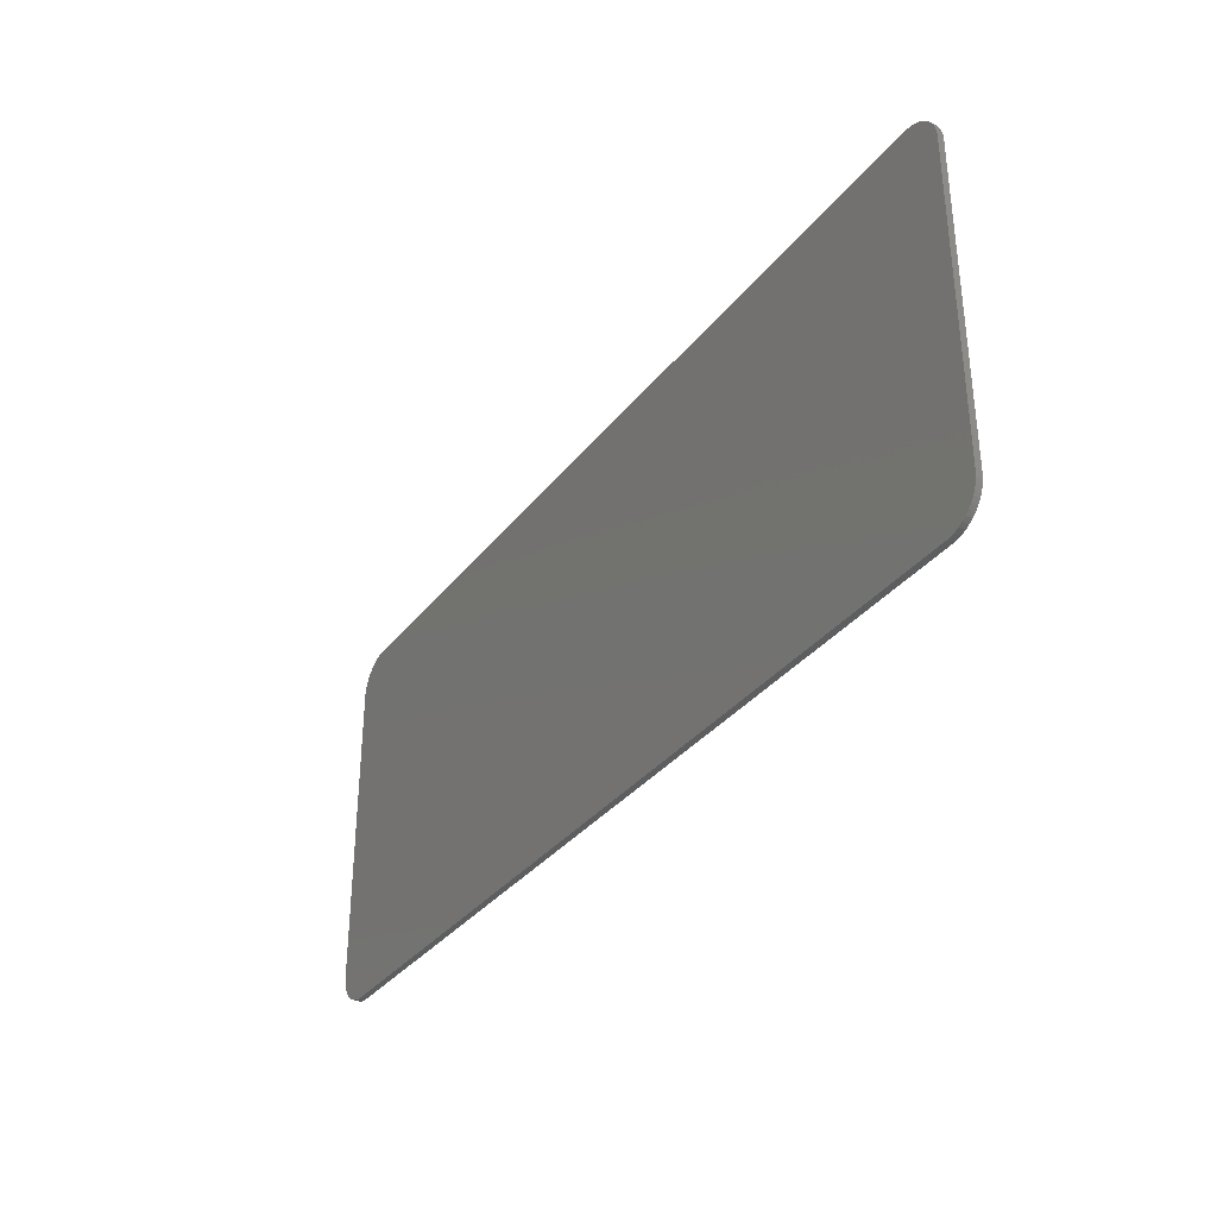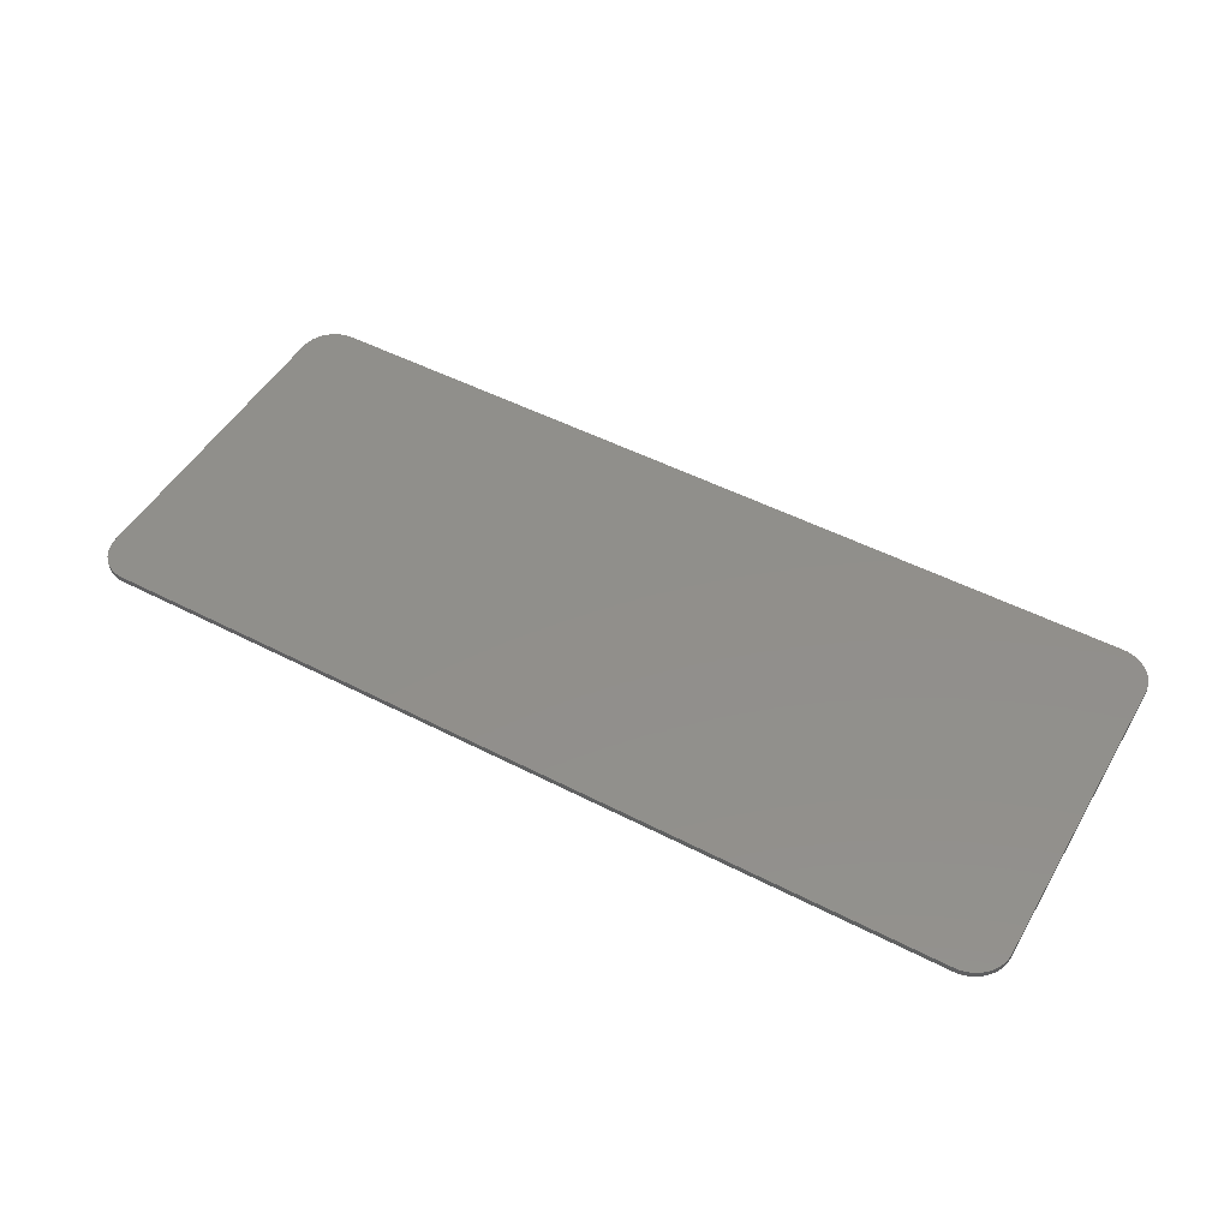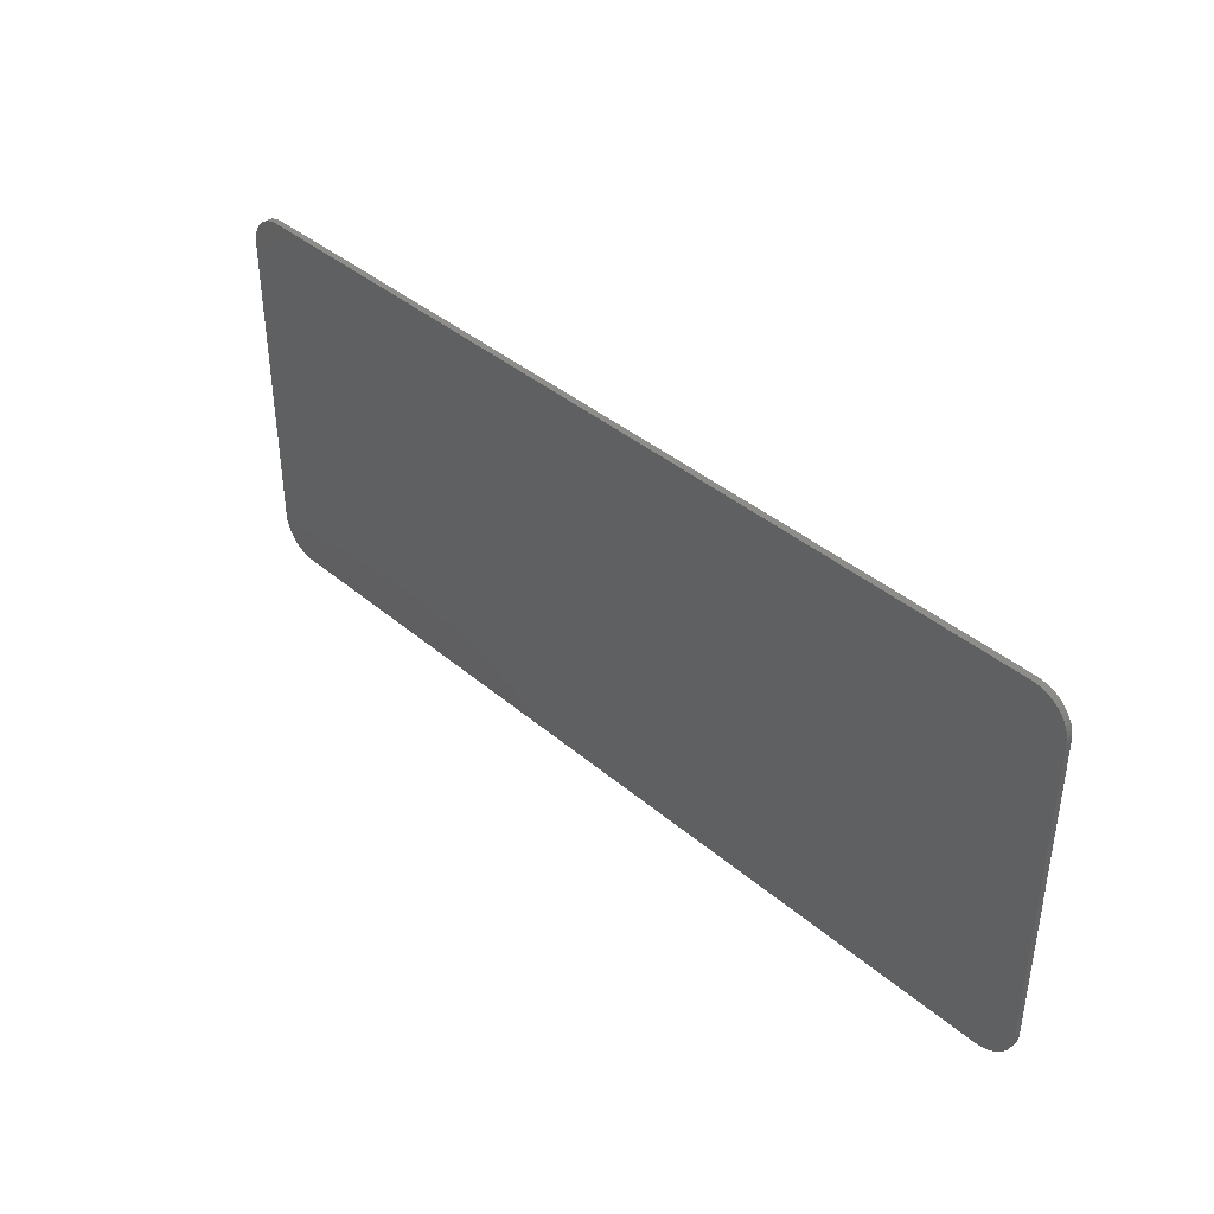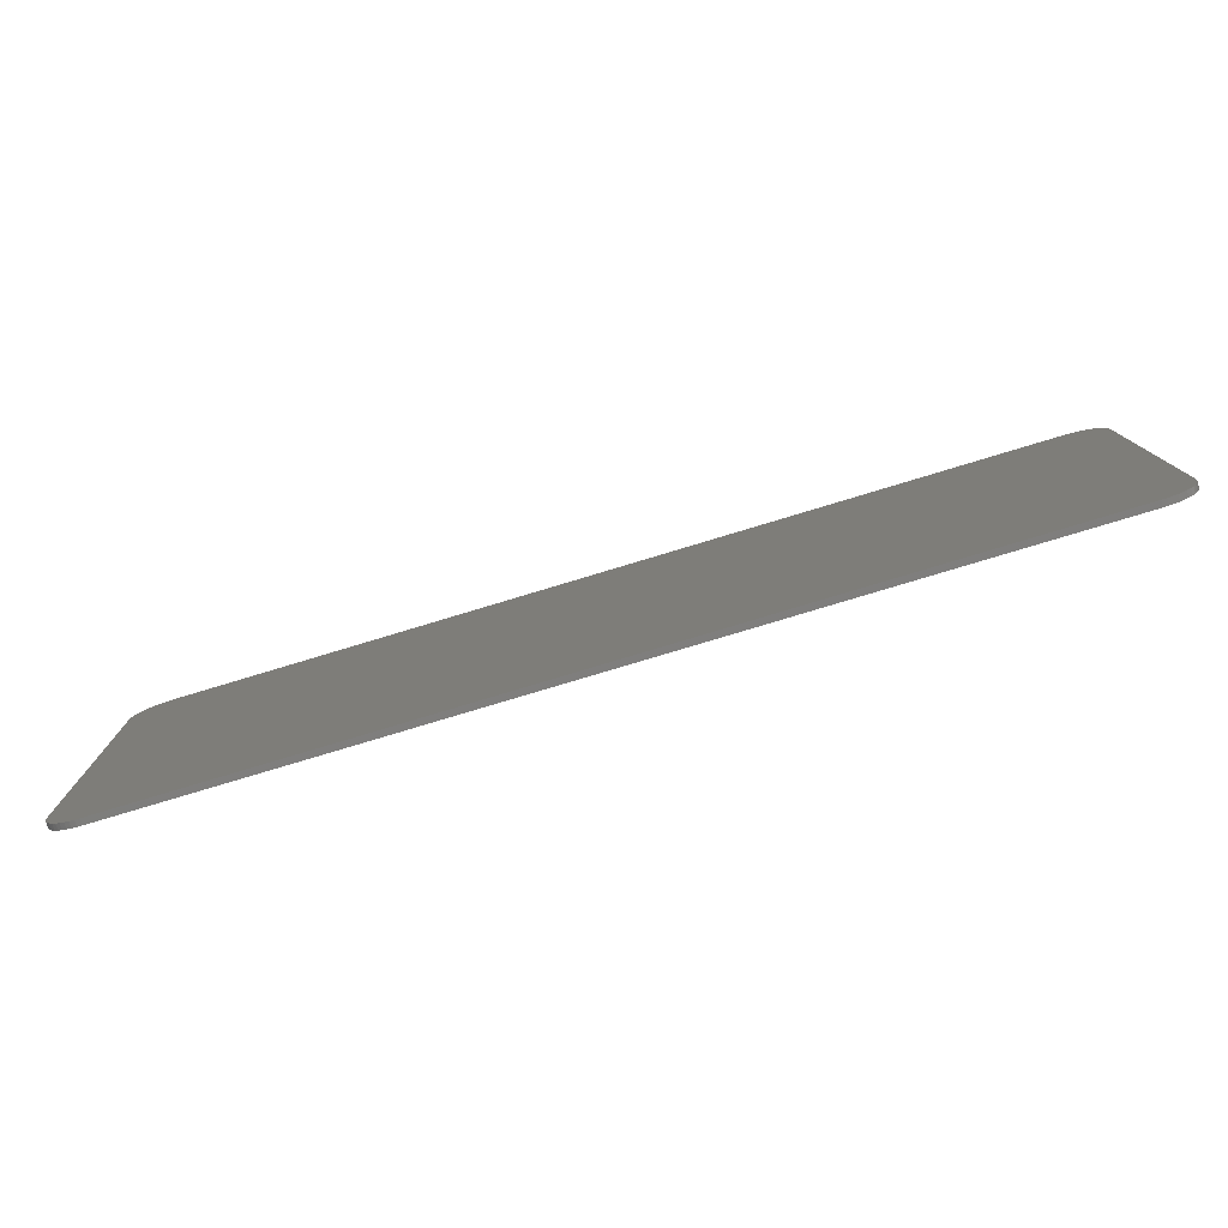
<metadata>
{"format":"stl","ext":"stl","renderer":"f3d","projection":"perspective","resolution":1024,"background":"white","views":[{"elev":-34.2,"azim":57.8,"up":"+Z"},{"elev":50.0,"azim":29.6,"up":"+Y"},{"elev":39.6,"azim":-133.6,"up":"+Z"},{"elev":-78.4,"azim":-163.2,"up":"+Z"}]}
</metadata>
<code>
# stl→obj: 286 verts, 538 faces
v -7.708 -0.1 -2.6
v -7.187 -0.1 -3.195
v -7.108 -0.1 -3.2
v -7.703 -0.1 -2.678
v -7.264 -0.1 -3.179
v -7.688 -0.1 -2.755
v -7.338 -0.1 -3.154
v -7.663 -0.1 -2.83
v -7.408 -0.1 -3.12
v -7.628 -0.1 -2.9
v -7.474 -0.1 -3.076
v -7.585 -0.1 -2.965
v -7.533 -0.1 -3.024
v -7.708 -0.1 2.6
v -7.108 -0.1 3.2
v -7.187 -0.1 3.195
v -7.703 -0.1 2.678
v -7.264 -0.1 3.179
v -7.688 -0.1 2.755
v -7.338 -0.1 3.154
v -7.663 -0.1 2.83
v -7.408 -0.1 3.12
v -7.628 -0.1 2.9
v -7.474 -0.1 3.076
v -7.585 -0.1 2.965
v -7.533 -0.1 3.024
v -6.9 -0.1 -0.67
v -6 -0.1 -0.67
v -6.344 -0.1 -0.6015
v -6.636 -0.1 -0.4064
v -6.832 -0.1 -0.1144
v -6.9 -0.1 0.23
v -6.9 -0.1 1.13
v -6.832 -0.1 0.5744
v -6.094 -0.1 -0.4838
v -6.117 -0.1 -0.6623
v -6 -0.1 -0.49
v -6.186 -0.1 -0.4654
v -6.233 -0.1 -0.6393
v -6.276 -0.1 -0.4352
v -6.36 -0.1 -0.3935
v -6.45 -0.1 -0.5494
v -6.438 -0.1 -0.3412
v -6.548 -0.1 -0.4841
v -6.509 -0.1 -0.2791
v -6.571 -0.1 -0.2083
v -6.714 -0.1 -0.3179
v -6.623 -0.1 -0.13
v -6.779 -0.1 -0.22
v -6.665 -0.1 -0.0455
v -6.695 -0.1 0.0437
v -6.869 -0.1 -0.0029
v -6.714 -0.1 0.136
v -6.892 -0.1 0.1125
v -6.72 -0.1 0.23
v -6.082 -0.1 -0.3946
v -6 -0.1 -0.4
v -6.163 -0.1 -0.3785
v -6.241 -0.1 -0.3521
v -6.315 -0.1 -0.3156
v -6.383 -0.1 -0.2698
v -6.446 -0.1 -0.2155
v -6.5 -0.1 -0.1535
v -6.546 -0.1 -0.085
v -6.582 -0.1 -0.0111
v -6.609 -0.1 0.067
v -6.625 -0.1 0.1478
v -6.63 -0.1 0.23
v -6.869 -0.1 0.4629
v -6.892 -0.1 0.3475
v -6.63 -0.1 0.86
v -6.625 -0.1 0.3122
v -6.609 -0.1 0.393
v -6.582 -0.1 0.4711
v -5.547 -0.1 -0.392
v -5.979 -0.1 1.677
v -5.547 -0.1 1.706
v -6.1 -0.1 1.87
v -5.547 -0.1 1.906
v -5.547 -0.1 -0.6621
v -5.547 -0.1 -3.2
v -5.547 -0.1 3.2
v -2.604 -0.1 1.897
v -5.25 -0.1 1.725
v -4.95 -0.1 1.053
v -2.604 -0.1 1.206
v -5.051 -0.1 0.886
v -5.42 -0.1 1.714
v -2.954 -0.1 -0.3468
v -2.875 -0.1 -0.3417
v -2.798 -0.1 -0.3264
v -2.724 -0.1 -0.3012
v -2.654 -0.1 -0.2664
v -2.604 -0.1 -0.2336
v -2.604 -0.1 1.045
v -2.604 -0.1 -3.2
v -2.604 -0.1 -0.6108
v -2.604 -0.1 2.097
v -2.604 -0.1 3.2
v -1.451 -0.1 -0.305
v -0.5508 -0.1 -0.305
v -0.8952 -0.1 -0.2365
v -1.187 -0.1 -0.0413
v -1.382 -0.1 0.2506
v -1.451 -0.1 0.595
v -1.451 -0.1 1.495
v -1.382 -0.1 0.9395
v -0.7837 -0.1 -0.2743
v -0.6683 -0.1 -0.2972
v -1.001 -0.1 -0.1844
v -1.099 -0.1 -0.119
v -1.265 -0.1 0.0471
v -1.33 -0.1 0.145
v -1.42 -0.1 0.3621
v -1.443 -0.1 0.4776
v -1.443 -0.1 0.7125
v -1.42 -0.1 0.828
v -2.39 -0.1 1.22
v -1.93 -0.1 1.941
v 0.292 -0.1 2.086
v 0.05 -0.1 2.07
v -0.45 -0.1 1.286
v 0.292 -0.1 1.334
v -2.298 -0.1 1.065
v -2.588 -0.1 -0.2229
v -2.529 -0.1 -0.1711
v -0.7546 -0.1 1.105
v -0.148 -0.1 2.057
v -0.6924 -0.1 2.021
v 0.292 -0.1 1.174
v 0.292 -0.1 -0.2902
v 0.292 -0.1 -3.2
v 0.292 -0.1 -0.5603
v 0.292 -0.1 3.2
v 0.292 -0.1 2.286
v 3.122 -0.1 -0.2409
v 3.122 -0.1 2.201
v 2.168 -0.1 1.296
v 2.1 -0.1 1.452
v 2.95 -0.1 2.259
v 3.122 -0.1 -3.2
v 3.122 -0.1 -0.511
v 3.122 -0.1 3.2
v 3.122 -0.1 2.47
v 5.867 -0.1 -1.364
v 5.694 -0.1 -1.364
v 5.694 -0.1 -1.592
v 5.867 -0.1 -1.592
v 5.867 -0.1 -0.8
v 4.872 -0.1 -0.8
v 4.872 -0.1 -1.028
v 5.867 -0.1 -1.028
v 5.867 -0.1 -0.236
v 4.051 -0.1 -0.236
v 4.051 -0.1 -0.464
v 5.867 -0.1 -0.464
v 5.83 -0.1 0.328
v 4.105 -0.1 0.328
v 4.105 -0.1 0.1
v 5.83 -0.1 0.1
v 5.49 -0.1 0.892
v 4.659 -0.1 0.892
v 4.659 -0.1 0.664
v 5.49 -0.1 0.664
v 5.018 -0.1 1.548
v 3.269 -0.1 -0.2384
v 4.269 -0.1 2.344
v 3.2 -0.1 2.275
v 5.867 -0.1 -3.2
v 5.867 -0.1 -2.2
v 5.867 -0.1 -1.953
v 3.75 -0.1 -0.5
v 5.867 -0.1 3.2
v 4.35 -0.1 2.55
v 5.178 -0.1 1.676
v 5.867 -0.1 0.7078
v 6.301 -0.1 -2.196
v 6.367 -0.1 -2.2
v 6.237 -0.1 -2.183
v 6.175 -0.1 -2.162
v 6.117 -0.1 -2.133
v 6.062 -0.1 -2.097
v 6.013 -0.1 -2.054
v 6.432 -0.1 -2.196
v 6.496 -0.1 -2.183
v 6.558 -0.1 -2.162
v 6.617 -0.1 -2.133
v 6.671 -0.1 -2.097
v 6.72 -0.1 -2.054
v 6.763 -0.1 -2.004
v 6.8 -0.1 -1.95
v 6.829 -0.1 -1.891
v 6.85 -0.1 -1.829
v 6.862 -0.1 -1.765
v 6.867 -0.1 -1.7
v 6.862 -0.1 -1.635
v 6.85 -0.1 -1.571
v 6.829 -0.1 -1.509
v 6.867 -0.1 -2.2
v 6.867 -0.1 -1.2
v 7.708 -0.1 -2.6
v 7.108 -0.1 -3.2
v 7.187 -0.1 -3.195
v 7.703 -0.1 -2.678
v 7.264 -0.1 -3.179
v 7.688 -0.1 -2.755
v 7.338 -0.1 -3.154
v 7.663 -0.1 -2.83
v 7.408 -0.1 -3.12
v 7.628 -0.1 -2.9
v 7.474 -0.1 -3.076
v 7.585 -0.1 -2.965
v 7.533 -0.1 -3.024
v 7.708 -0.1 2.6
v 7.187 -0.1 3.195
v 7.108 -0.1 3.2
v 7.703 -0.1 2.678
v 7.264 -0.1 3.179
v 7.688 -0.1 2.755
v 7.338 -0.1 3.154
v 7.663 -0.1 2.83
v 7.408 -0.1 3.12
v 7.628 -0.1 2.9
v 7.474 -0.1 3.076
v 7.585 -0.1 2.965
v 7.533 -0.1 3.024
v 6.566 -0.1 -1.592
v 6.566 -0.1 -1.364
v 6.367 -0.1 -1.028
v 6.367 -0.1 -0.8
v 6.133 -0.1 -0.464
v 6.133 -0.1 -0.236
v 6.429 -0.1 -0.3732
v 5.875 -0.1 0.6954
v -7.708 0 -2.6
v -7.108 0 -3.2
v -7.187 0 -3.195
v -7.703 0 -2.678
v -7.264 0 -3.179
v -7.688 0 -2.755
v -7.338 0 -3.154
v -7.663 0 -2.83
v -7.408 0 -3.12
v -7.628 0 -2.9
v -7.474 0 -3.076
v -7.585 0 -2.965
v -7.533 0 -3.024
v -7.708 0 2.6
v -7.187 0 3.195
v -7.108 0 3.2
v -7.703 0 2.678
v -7.264 0 3.179
v -7.688 0 2.755
v -7.338 0 3.154
v -7.663 0 2.83
v -7.408 0 3.12
v -7.628 0 2.9
v -7.474 0 3.076
v -7.585 0 2.965
v -7.533 0 3.024
v 7.708 0 -2.6
v 7.187 0 -3.195
v 7.108 0 -3.2
v 7.703 0 -2.678
v 7.264 0 -3.179
v 7.688 0 -2.755
v 7.338 0 -3.154
v 7.663 0 -2.83
v 7.408 0 -3.12
v 7.628 0 -2.9
v 7.474 0 -3.076
v 7.585 0 -2.965
v 7.533 0 -3.024
v 7.708 0 2.6
v 7.108 0 3.2
v 7.187 0 3.195
v 7.703 0 2.678
v 7.264 0 3.179
v 7.688 0 2.755
v 7.338 0 3.154
v 7.663 0 2.83
v 7.408 0 3.12
v 7.628 0 2.9
v 7.474 0 3.076
v 7.585 0 2.965
v 7.533 0 3.024
f 1 2 3
f 2 1 4
f 4 5 2
f 5 4 6
f 6 7 5
f 7 6 8
f 8 9 7
f 9 8 10
f 10 11 9
f 11 10 12
f 12 13 11
f 14 15 16
f 16 17 14
f 17 16 18
f 18 19 17
f 19 18 20
f 20 21 19
f 21 20 22
f 22 23 21
f 23 22 24
f 24 25 23
f 25 24 26
f 27 28 29
f 27 29 30
f 27 30 31
f 27 31 32
f 33 32 34
f 28 35 36
f 35 28 37
f 36 38 39
f 38 36 35
f 39 40 29
f 40 39 38
f 29 41 42
f 41 29 40
f 42 43 44
f 43 42 41
f 44 45 30
f 45 44 43
f 30 46 47
f 46 30 45
f 47 48 49
f 48 47 46
f 49 50 31
f 50 49 48
f 31 51 52
f 51 31 50
f 52 53 54
f 53 52 51
f 54 55 32
f 55 54 53
f 37 56 35
f 56 37 57
f 35 58 38
f 58 35 56
f 38 59 40
f 59 38 58
f 40 60 41
f 60 40 59
f 41 61 43
f 61 41 60
f 43 62 45
f 62 43 61
f 45 63 46
f 63 45 62
f 46 64 48
f 64 46 63
f 48 65 50
f 65 48 64
f 50 66 51
f 66 50 65
f 51 67 53
f 67 51 66
f 53 68 55
f 68 53 67
f 32 69 70
f 69 32 34
f 71 68 72
f 71 72 73
f 71 73 74
f 57 58 56
f 57 59 58
f 57 60 59
f 57 61 60
f 57 62 61
f 57 63 62
f 57 64 63
f 57 65 64
f 57 66 65
f 57 67 66
f 57 68 67
f 57 72 68
f 57 73 72
f 57 74 73
f 75 76 74
f 74 57 75
f 75 77 76
f 71 34 32
f 32 55 71
f 71 55 68
f 78 34 71
f 78 71 74
f 74 76 78
f 78 76 77
f 77 79 78
f 75 37 28
f 28 80 75
f 75 57 37
f 14 1 27
f 27 32 14
f 14 32 33
f 3 28 27
f 27 1 3
f 3 81 80
f 80 28 3
f 78 33 34
f 78 15 14
f 14 33 78
f 78 79 82
f 82 15 78
f 83 84 85
f 85 86 83
f 87 88 77
f 77 75 87
f 87 75 89
f 89 90 87
f 87 90 91
f 91 92 87
f 87 92 93
f 93 94 87
f 87 94 95
f 81 96 97
f 97 80 81
f 82 79 98
f 98 99 82
f 97 89 75
f 75 80 97
f 97 90 89
f 97 91 90
f 97 92 91
f 97 93 92
f 97 94 93
f 79 77 88
f 79 88 84
f 79 84 83
f 83 98 79
f 85 84 88
f 88 87 85
f 85 87 95
f 95 86 85
f 100 101 102
f 100 102 103
f 100 103 104
f 100 104 105
f 106 105 107
f 101 108 109
f 101 102 108
f 101 110 102
f 101 111 110
f 101 103 111
f 101 112 103
f 101 113 112
f 101 104 113
f 101 114 104
f 101 115 114
f 101 105 115
f 101 116 105
f 101 117 116
f 101 107 117
f 83 86 118
f 118 119 83
f 120 121 122
f 122 123 120
f 124 95 94
f 94 125 124
f 124 125 126
f 127 128 129
f 129 107 127
f 127 107 101
f 101 130 127
f 130 101 131
f 132 133 97
f 97 96 132
f 134 99 98
f 98 135 134
f 97 100 125
f 125 94 97
f 97 101 100
f 97 133 131
f 131 101 97
f 100 126 125
f 100 105 124
f 124 126 100
f 118 86 95
f 95 124 118
f 118 124 105
f 105 106 118
f 118 106 129
f 129 119 118
f 98 83 119
f 98 119 129
f 98 129 128
f 128 135 98
f 129 106 107
f 122 121 128
f 128 127 122
f 122 127 130
f 130 123 122
f 135 128 121
f 135 121 120
f 136 137 138
f 136 138 130
f 130 131 136
f 120 123 139
f 139 140 120
f 141 142 133
f 133 132 141
f 143 134 135
f 135 144 143
f 142 136 131
f 131 133 142
f 139 123 130
f 130 138 139
f 139 138 137
f 137 140 139
f 144 135 120
f 120 140 144
f 144 140 137
f 145 146 147
f 147 148 145
f 149 150 151
f 151 152 149
f 153 154 155
f 155 156 153
f 157 158 159
f 159 160 157
f 161 162 163
f 163 164 161
f 165 137 136
f 136 166 165
f 165 167 168
f 168 137 165
f 142 141 169
f 169 170 142
f 142 170 171
f 171 172 142
f 173 143 144
f 144 174 173
f 173 174 175
f 173 175 176
f 166 136 142
f 142 172 166
f 166 172 155
f 155 154 166
f 166 154 159
f 159 158 166
f 166 158 162
f 162 165 166
f 172 171 147
f 147 151 172
f 172 151 150
f 150 155 172
f 156 155 150
f 150 149 156
f 151 147 146
f 151 146 145
f 145 152 151
f 148 147 171
f 158 157 164
f 164 163 158
f 158 163 162
f 153 160 159
f 159 154 153
f 153 176 157
f 157 160 153
f 157 176 161
f 161 164 157
f 165 161 176
f 176 175 165
f 165 162 161
f 165 175 174
f 174 167 165
f 144 137 168
f 144 168 167
f 167 174 144
f 177 170 178
f 179 170 177
f 180 170 179
f 181 170 180
f 182 170 181
f 183 170 182
f 183 177 178
f 177 183 182
f 182 179 177
f 179 182 181
f 181 180 179
f 178 184 185
f 178 185 186
f 178 186 187
f 178 187 188
f 178 188 189
f 178 189 190
f 178 190 191
f 178 191 192
f 178 192 193
f 178 193 194
f 178 194 195
f 178 195 196
f 178 196 197
f 178 197 198
f 199 186 178
f 199 189 186
f 199 192 189
f 199 195 192
f 200 198 195
f 201 202 203
f 203 204 201
f 204 203 205
f 205 206 204
f 206 205 207
f 207 208 206
f 208 207 209
f 209 210 208
f 210 209 211
f 211 212 210
f 212 211 213
f 214 215 216
f 215 214 217
f 217 218 215
f 218 217 219
f 219 220 218
f 220 219 221
f 221 222 220
f 222 221 223
f 223 224 222
f 224 223 225
f 225 226 224
f 145 148 227
f 227 228 145
f 149 152 229
f 229 230 149
f 153 156 231
f 231 232 153
f 227 148 171
f 171 183 227
f 227 183 178
f 178 198 227
f 227 198 228
f 145 228 229
f 229 152 145
f 198 230 229
f 229 228 198
f 198 233 230
f 231 156 149
f 149 230 231
f 231 230 233
f 233 232 231
f 234 176 153
f 153 232 234
f 234 232 233
f 170 183 171
f 202 178 170
f 170 169 202
f 202 201 199
f 199 178 202
f 216 173 176
f 176 234 216
f 216 234 233
f 233 214 216
f 233 198 200
f 214 233 200
f 201 195 199
f 214 200 195
f 195 201 214
f 235 236 237
f 237 238 235
f 238 237 239
f 239 240 238
f 240 239 241
f 241 242 240
f 242 241 243
f 243 244 242
f 244 243 245
f 245 246 244
f 246 245 247
f 248 249 250
f 249 248 251
f 251 252 249
f 252 251 253
f 253 254 252
f 254 253 255
f 255 256 254
f 256 255 257
f 257 258 256
f 258 257 259
f 259 260 258
f 261 262 263
f 262 261 264
f 264 265 262
f 265 264 266
f 266 267 265
f 267 266 268
f 268 269 267
f 269 268 270
f 270 271 269
f 271 270 272
f 272 273 271
f 274 275 276
f 276 277 274
f 277 276 278
f 278 279 277
f 279 278 280
f 280 281 279
f 281 280 282
f 282 283 281
f 283 282 284
f 284 285 283
f 285 284 286
f 2 236 3
f 236 2 237
f 5 237 2
f 237 5 239
f 7 239 5
f 239 7 241
f 9 241 7
f 241 9 243
f 11 243 9
f 243 11 245
f 13 245 11
f 245 13 247
f 12 247 13
f 247 12 246
f 10 246 12
f 246 10 244
f 8 244 10
f 244 8 242
f 6 242 8
f 242 6 240
f 4 240 6
f 240 4 238
f 1 238 4
f 238 1 235
f 16 15 250
f 250 249 16
f 18 16 249
f 249 252 18
f 20 18 252
f 252 254 20
f 22 20 254
f 254 256 22
f 24 22 256
f 256 258 24
f 26 24 258
f 258 260 26
f 25 26 260
f 260 259 25
f 23 25 259
f 259 257 23
f 21 23 257
f 257 255 21
f 19 21 255
f 255 253 19
f 17 19 253
f 253 251 17
f 14 17 251
f 251 248 14
f 203 202 263
f 263 262 203
f 205 203 262
f 262 265 205
f 207 205 265
f 265 267 207
f 209 207 267
f 267 269 209
f 211 209 269
f 269 271 211
f 213 211 271
f 271 273 213
f 212 213 273
f 273 272 212
f 210 212 272
f 272 270 210
f 208 210 270
f 270 268 208
f 206 208 268
f 268 266 206
f 204 206 266
f 266 264 204
f 201 204 264
f 264 261 201
f 215 275 216
f 275 215 276
f 218 276 215
f 276 218 278
f 220 278 218
f 278 220 280
f 222 280 220
f 280 222 282
f 224 282 222
f 282 224 284
f 226 284 224
f 284 226 286
f 225 286 226
f 286 225 285
f 223 285 225
f 285 223 283
f 221 283 223
f 283 221 281
f 219 281 221
f 281 219 279
f 217 279 219
f 279 217 277
f 214 277 217
f 277 214 274
f 248 250 236
f 236 235 248
f 250 275 263
f 263 236 250
f 275 274 261
f 261 263 275
f 235 1 14
f 14 248 235
f 236 81 3
f 250 15 82
f 236 96 81
f 250 82 99
f 236 132 96
f 250 99 134
f 236 263 141
f 141 132 236
f 250 134 143
f 143 275 250
f 263 169 141
f 275 143 173
f 263 202 169
f 275 173 216
f 261 274 214
f 214 201 261

</code>
